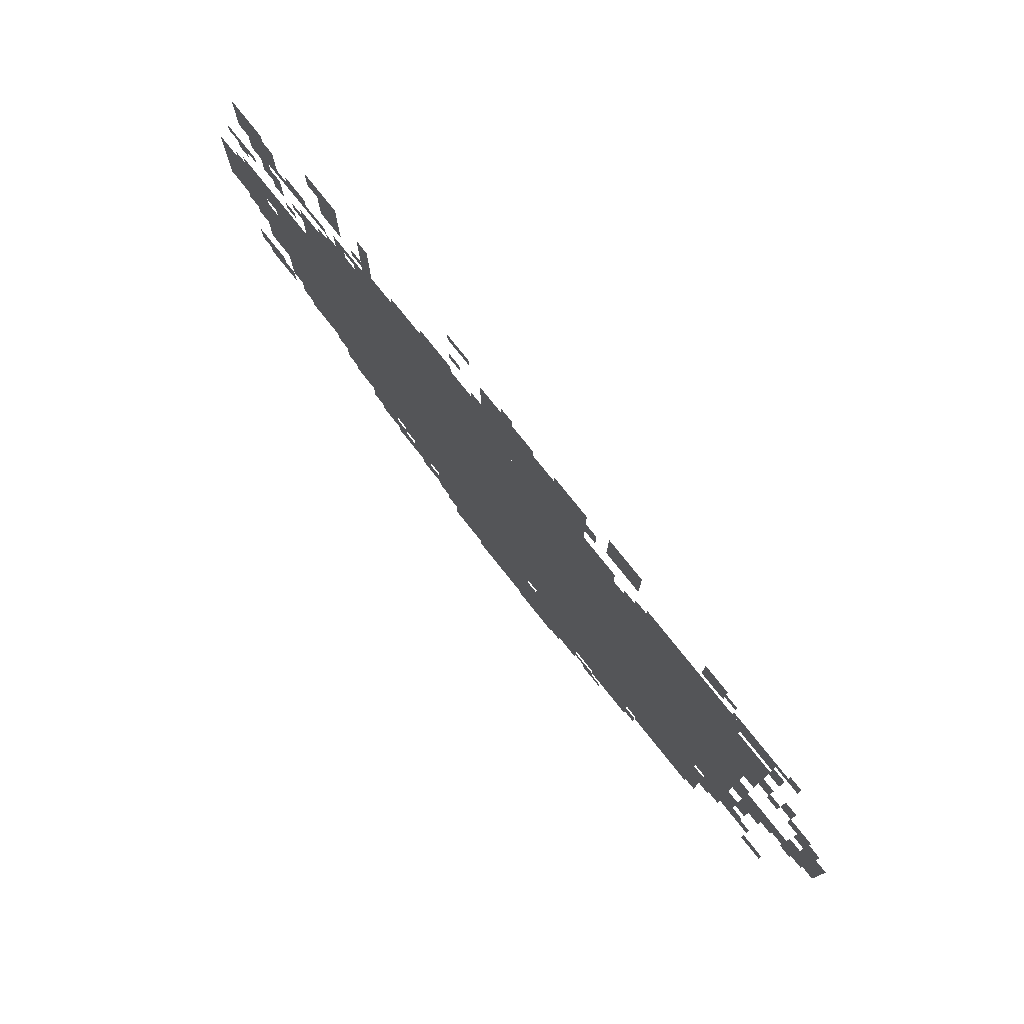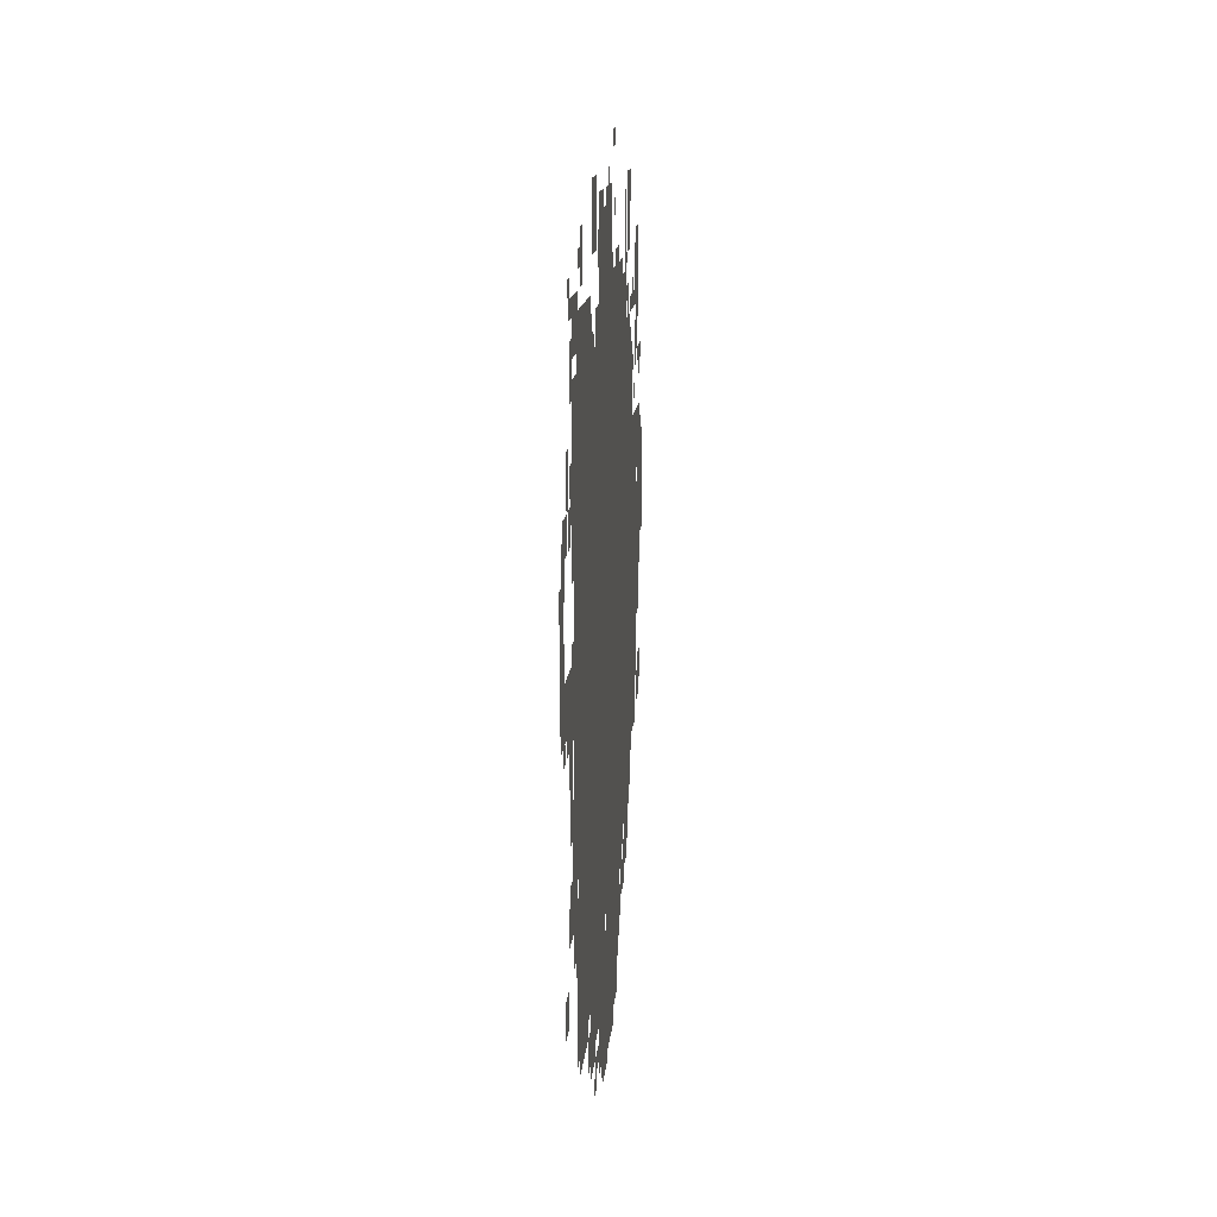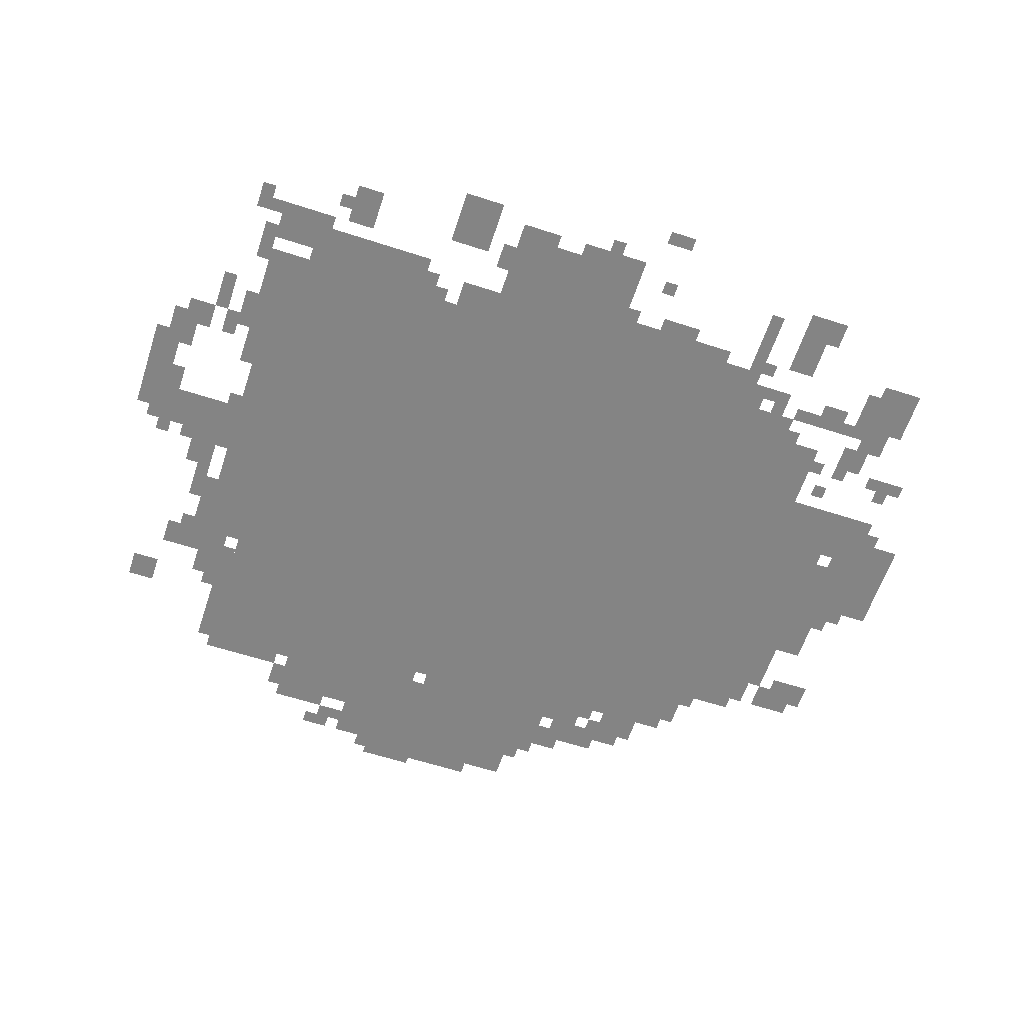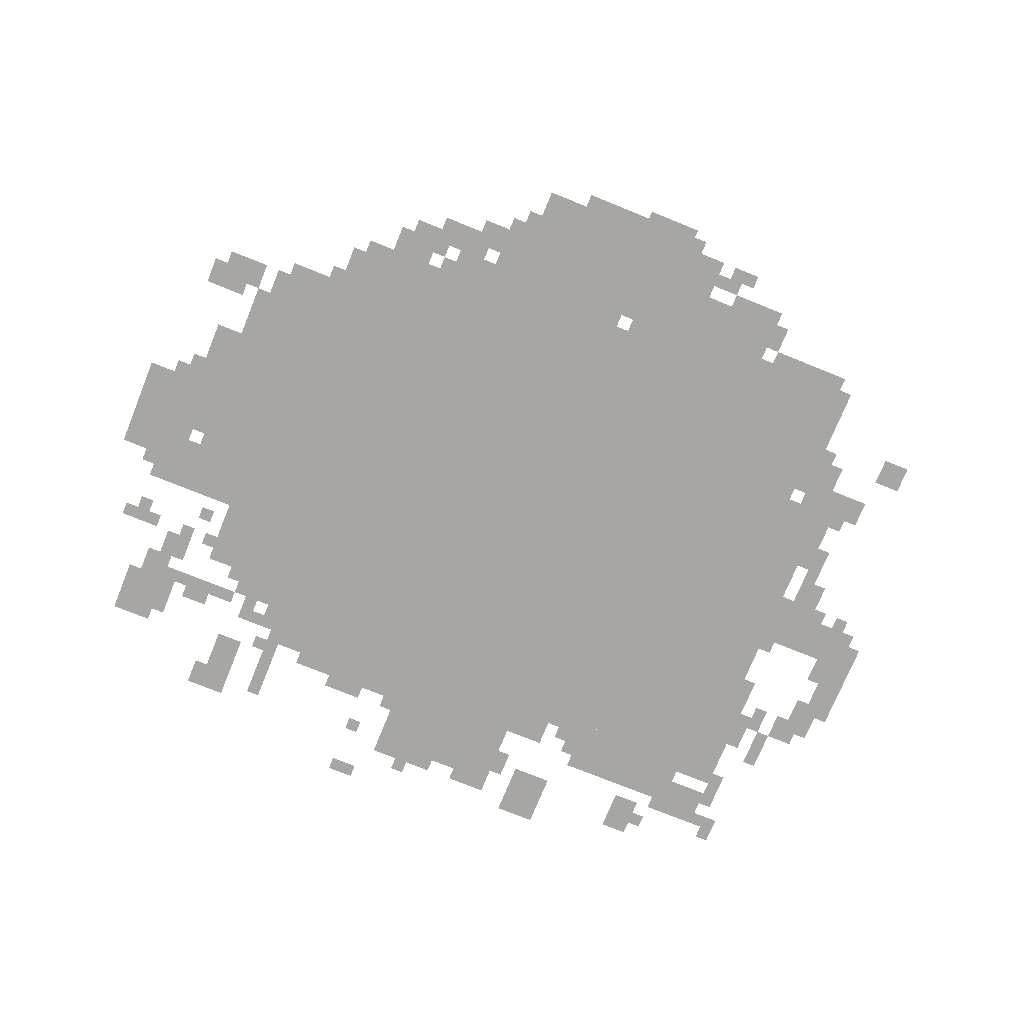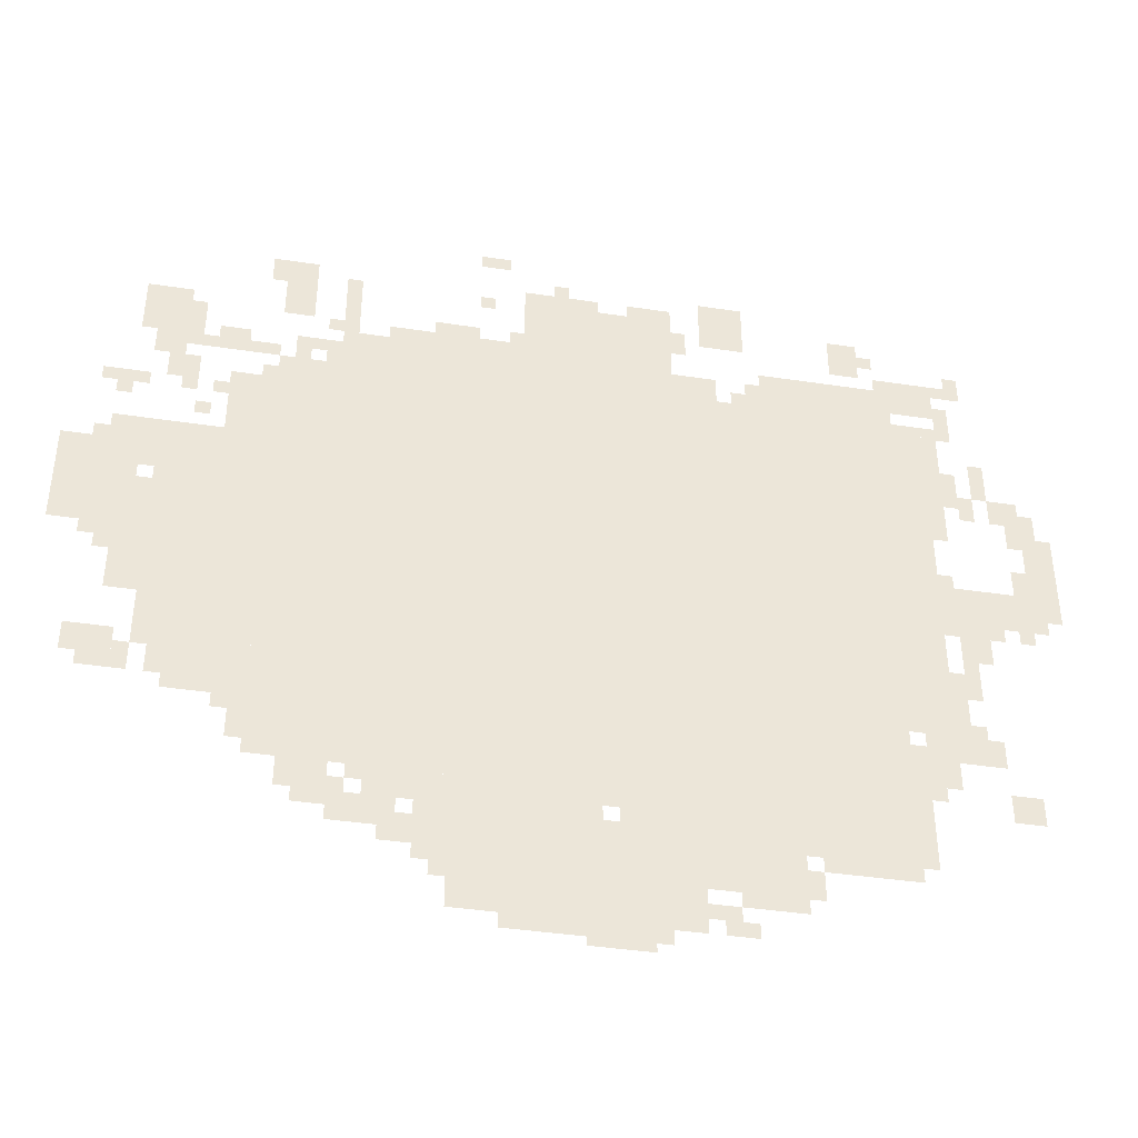
<metadata>
{"format":"obj","ext":"obj","renderer":"f3d","projection":"perspective","resolution":1024,"background":"white","views":[{"elev":78.0,"azim":51.4,"up":"+Y"},{"elev":11.6,"azim":94.1,"up":"+Y"},{"elev":-61.4,"azim":161.7,"up":"+Z"},{"elev":-74.1,"azim":-22.1,"up":"+Z"},{"elev":-40.8,"azim":-10.5,"up":"+Y"}]}
</metadata>
<code>
g tashigan-mesh
v -992 339 0
v -992 1363 0
v -1632 1363 0
v -1632 339 0
v -352 339 0
v -352 1363 0
v -992 1363 0
v -992 339 0
v -768 51 0
v -768 275 0
v -1248 275 0
v -1248 51 0
v -1632 563 0
v -1632 1011 0
v -1856 1011 0
v -1856 563 0
v -800 1363 0
v -800 1619 0
v -1120 1619 0
v -1120 1363 0
v -256 947 0
v -256 1363 0
v -352 1363 0
v -352 947 0
v -320 1363 0
v -320 1491 0
v -608 1491 0
v -608 1363 0
v -1120 1363 0
v -1120 1491 0
v -1408 1491 0
v -1408 1363 0
v -256 563 0
v -256 947 0
v -352 947 0
v -352 563 0
v -1888 851 0
v -1888 1011 0
v -2047 1011 0
v -2047 851 0
v -32 851 0
v -32 947 0
v -256 947 0
v -256 851 0
v -544 243 0
v -544 339 0
v -768 339 0
v -768 243 0
v -320 243 0
v -320 339 0
v -544 339 0
v -544 243 0
v -1792 1011 0
v -1792 1139 0
v -1952 1139 0
v -1952 1011 0
v -1632 1011 0
v -1632 1139 0
v -1792 1139 0
v -1792 1011 0
v -576 147 0
v -576 243 0
v -768 243 0
v -768 147 0
v -1632 1139 0
v -1632 1299 0
v -1728 1299 0
v -1728 1139 0
v -960 275 0
v -960 339 0
v -1184 339 0
v -1184 275 0
v -1184 275 0
v -1184 339 0
v -1408 339 0
v -1408 275 0
v -1824 1395 0
v -1824 1523 0
v -1920 1523 0
v -1920 1395 0
v -640 1555 0
v -640 1683 0
v -736 1683 0
v -736 1555 0
v -1408 1363 0
v -1408 1459 0
v -1504 1459 0
v -1504 1363 0
v -704 1363 0
v -704 1459 0
v -800 1459 0
v -800 1363 0
v -224 1427 0
v -224 1523 0
v -320 1523 0
v -320 1427 0
v -1344 211 0
v -1344 275 0
v -1472 275 0
v -1472 211 0
v 0 947 0
v 0 1075 0
v -64 1075 0
v -64 947 0
v -1248 147 0
v -1248 275 0
v -1312 275 0
v -1312 147 0
v -384 1523 0
v -384 1619 0
v -448 1619 0
v -448 1523 0
v -32 1075 0
v -32 1171 0
v -96 1171 0
v -96 1075 0
v -1568 1555 0
v -1568 1651 0
v -1632 1651 0
v -1632 1555 0
v -1728 499 0
v -1728 563 0
v -1824 563 0
v -1824 499 0
v -1952 1011 0
v -1952 1075 0
v -2047 1075 0
v -2047 1011 0
v -1472 243 0
v -1472 339 0
v -1536 339 0
v -1536 243 0
v -1632 499 0
v -1632 563 0
v -1728 563 0
v -1728 499 0
v -160 755 0
v -160 851 0
v -224 851 0
v -224 755 0
v -1888 499 0
v -1888 595 0
v -1952 595 0
v -1952 499 0
v -768 275 0
v -768 339 0
v -864 339 0
v -864 275 0
v -1856 755 0
v -1856 851 0
v -1920 851 0
v -1920 755 0
v -160 499 0
v -160 563 0
v -256 563 0
v -256 499 0
v -832 19 0
v -832 51 0
v -992 51 0
v -992 19 0
v -224 1235 0
v -224 1395 0
v -256 1395 0
v -256 1235 0
v -992 19 0
v -992 51 0
v -1152 51 0
v -1152 19 0
v -224 1075 0
v -224 1235 0
v -256 1235 0
v -256 1075 0
v -256 435 0
v -256 499 0
v -320 499 0
v -320 435 0
v -608 1363 0
v -608 1427 0
v -672 1427 0
v -672 1363 0
v -1856 691 0
v -1856 755 0
v -1920 755 0
v -1920 691 0
v -1792 1267 0
v -1792 1331 0
v -1856 1331 0
v -1856 1267 0
v -96 371 0
v -96 435 0
v -160 435 0
v -160 371 0
v -1632 1363 0
v -1632 1395 0
v -1760 1395 0
v -1760 1363 0
v -1568 1491 0
v -1568 1555 0
v -1632 1555 0
v -1632 1491 0
v -1760 1363 0
v -1760 1395 0
v -1888 1395 0
v -1888 1363 0
v -256 499 0
v -256 563 0
v -320 563 0
v -320 499 0
v -864 275 0
v -864 339 0
v -928 339 0
v -928 275 0
v -224 627 0
v -224 723 0
v -256 723 0
v -256 627 0
v -1632 467 0
v -1632 499 0
v -1728 499 0
v -1728 467 0
v -1472 1523 0
v -1472 1619 0
v -1504 1619 0
v -1504 1523 0
v -960 1619 0
v -960 1651 0
v -1056 1651 0
v -1056 1619 0
v -448 211 0
v -448 243 0
v -544 243 0
v -544 211 0
v -352 211 0
v -352 243 0
v -448 243 0
v -448 211 0
v -320 339 0
v -320 435 0
v -352 435 0
v -352 339 0
v -320 435 0
v -320 531 0
v -352 531 0
v -352 435 0
v -768 1523 0
v -768 1587 0
v -800 1587 0
v -800 1523 0
v -1824 1331 0
v -1824 1363 0
v -1888 1363 0
v -1888 1331 0
v -256 1363 0
v -256 1395 0
v -320 1395 0
v -320 1363 0
v -1696 1395 0
v -1696 1427 0
v -1760 1427 0
v -1760 1395 0
v -160 1491 0
v -160 1555 0
v -192 1555 0
v -192 1491 0
v -192 691 0
v -192 755 0
v -224 755 0
v -224 691 0
v -192 1203 0
v -192 1267 0
v -224 1267 0
v -224 1203 0
v -1888 1235 0
v -1888 1267 0
v -1952 1267 0
v -1952 1235 0
v -1632 1587 0
v -1632 1651 0
v -1664 1651 0
v -1664 1587 0
v -1152 1715 0
v -1152 1747 0
v -1216 1747 0
v -1216 1715 0
v -1632 403 0
v -1632 467 0
v -1664 467 0
v -1664 403 0
v -1536 275 0
v -1536 339 0
v -1568 339 0
v -1568 275 0
v -1856 499 0
v -1856 563 0
v -1888 563 0
v -1888 499 0
v -1312 179 0
v -1312 243 0
v -1344 243 0
v -1344 179 0
v -704 51 0
v -704 115 0
v -736 115 0
v -736 51 0
v -544 147 0
v -544 211 0
v -576 211 0
v -576 147 0
v -1952 531 0
v -1952 595 0
v -1984 595 0
v -1984 531 0
v -160 1139 0
v -160 1203 0
v -192 1203 0
v -192 1139 0
v -64 1171 0
v -64 1203 0
v -128 1203 0
v -128 1171 0
v -64 947 0
v -64 1011 0
v -96 1011 0
v -96 947 0
v -1920 787 0
v -1920 851 0
v -1952 851 0
v -1952 787 0
v 0 883 0
v 0 947 0
v -32 947 0
v -32 883 0
v -864 0 0
v -864 19 0
v -928 19 0
v -928 0 0
v -576 115 0
v -576 147 0
v -640 147 0
v -640 115 0
v -928 0 0
v -928 19 0
v -992 19 0
v -992 0 0
v -1216 1491 0
v -1216 1523 0
v -1280 1523 0
v -1280 1491 0
v -800 1619 0
v -800 1651 0
v -864 1651 0
v -864 1619 0
v -1856 851 0
v -1856 915 0
v -1888 915 0
v -1888 851 0
v -1472 1459 0
v -1472 1523 0
v -1504 1523 0
v -1504 1459 0
v -1056 1619 0
v -1056 1651 0
v -1120 1651 0
v -1120 1619 0
v -224 563 0
v -224 627 0
v -256 627 0
v -256 563 0
v -1856 915 0
v -1856 979 0
v -1888 979 0
v -1888 915 0
v -1728 467 0
v -1728 499 0
v -1792 499 0
v -1792 467 0
v -1792 1427 0
v -1792 1491 0
v -1824 1491 0
v -1824 1427 0
v -192 1395 0
v -192 1459 0
v -224 1459 0
v -224 1395 0
v -128 1235 0
v -128 1299 0
v -160 1299 0
v -160 1235 0
v -640 115 0
v -640 147 0
v -704 147 0
v -704 115 0
v -1504 1395 0
v -1504 1427 0
v -1568 1427 0
v -1568 1395 0
v -1792 1235 0
v -1792 1267 0
v -1824 1267 0
v -1824 1235 0
v -1920 1203 0
v -1920 1235 0
v -1952 1235 0
v -1952 1203 0
v -1728 1235 0
v -1728 1267 0
v -1760 1267 0
v -1760 1235 0
v -224 819 0
v -224 851 0
v -256 851 0
v -256 819 0
v -1760 1171 0
v -1760 1203 0
v -1792 1203 0
v -1792 1171 0
v 0 1075 0
v 0 1107 0
v -32 1107 0
v -32 1075 0
v -64 819 0
v -64 851 0
v -96 851 0
v -96 819 0
v -1952 1075 0
v -1952 1107 0
v -1984 1107 0
v -1984 1075 0
v -224 947 0
v -224 979 0
v -256 979 0
v -256 947 0
v -128 819 0
v -128 851 0
v -160 851 0
v -160 819 0
v -96 1139 0
v -96 1171 0
v -128 1171 0
v -128 1139 0
v -1440 275 0
v -1440 307 0
v -1472 307 0
v -1472 275 0
v -1408 307 0
v -1408 339 0
v -1440 339 0
v -1440 307 0
v -1344 179 0
v -1344 211 0
v -1376 211 0
v -1376 179 0
v -736 83 0
v -736 115 0
v -768 115 0
v -768 83 0
v -1248 115 0
v -1248 147 0
v -1280 147 0
v -1280 115 0
v -928 307 0
v -928 339 0
v -960 339 0
v -960 307 0
v -672 51 0
v -672 83 0
v -704 83 0
v -704 51 0
v -1952 819 0
v -1952 851 0
v -1984 851 0
v -1984 819 0
v -192 563 0
v -192 595 0
v -224 595 0
v -224 563 0
v -288 403 0
v -288 435 0
v -320 435 0
v -320 403 0
v -1664 435 0
v -1664 467 0
v -1696 467 0
v -1696 435 0
v -1792 1395 0
v -1792 1427 0
v -1824 1427 0
v -1824 1395 0
v -192 1363 0
v -192 1395 0
v -224 1395 0
v -224 1363 0
v -1280 1491 0
v -1280 1523 0
v -1312 1523 0
v -1312 1491 0
v -1024 1651 0
v -1024 1683 0
v -1056 1683 0
v -1056 1651 0
v -864 1619 0
v -864 1651 0
v -896 1651 0
v -896 1619 0
v -1632 371 0
v -1632 403 0
v -1664 403 0
v -1664 371 0
v -192 1171 0
v -192 1203 0
v -224 1203 0
v -224 1171 0
v -128 1203 0
v -128 1235 0
v -160 1235 0
v -160 1203 0
v -1952 1235 0
v -1952 1267 0
v -1984 1267 0
v -1984 1235 0
v -192 659 0
v -192 691 0
v -224 691 0
v -224 659 0
v -1568 1395 0
v -1568 1427 0
v -1600 1427 0
v -1600 1395 0
v -672 1363 0
v -672 1395 0
v -704 1395 0
v -704 1363 0
v -608 1427 0
v -608 1459 0
v -640 1459 0
v -640 1427 0
v -1504 1363 0
v -1504 1395 0
v -1536 1395 0
v -1536 1363 0
v -1632 1299 0
v -1632 1331 0
v -1664 1331 0
v -1664 1299 0
v -1568 1363 0
v -1568 1395 0
v -1600 1395 0
v -1600 1363 0
v -1504 1459 0
v -1504 1491 0
v -1536 1491 0
v -1536 1459 0
v -352 1555 0
v -352 1587 0
v -384 1587 0
v -384 1555 0
v -1184 1587 0
v -1184 1619 0
v -1216 1619 0
v -1216 1587 0
v -192 1491 0
v -192 1523 0
v -224 1523 0
v -224 1491 0
v -1120 1491 0
v -1120 1523 0
v -1152 1523 0
v -1152 1491 0
v -320 1491 0
v -320 1523 0
v -352 1523 0
v -352 1491 0
g tashigan-mesh_0
f 3 2 1
f 1 4 3
f 7 6 5
f 5 8 7
f 11 10 9
f 9 12 11
f 15 14 13
f 13 16 15
f 19 18 17
f 17 20 19
f 23 22 21
f 21 24 23
f 27 26 25
f 25 28 27
f 31 30 29
f 29 32 31
f 35 34 33
f 33 36 35
f 39 38 37
f 37 40 39
f 43 42 41
f 41 44 43
f 47 46 45
f 45 48 47
f 51 50 49
f 49 52 51
f 55 54 53
f 53 56 55
f 59 58 57
f 57 60 59
f 63 62 61
f 61 64 63
f 67 66 65
f 65 68 67
f 71 70 69
f 69 72 71
f 75 74 73
f 73 76 75
f 79 78 77
f 77 80 79
f 83 82 81
f 81 84 83
f 87 86 85
f 85 88 87
f 91 90 89
f 89 92 91
f 95 94 93
f 93 96 95
f 99 98 97
f 97 100 99
f 103 102 101
f 101 104 103
f 107 106 105
f 105 108 107
f 111 110 109
f 109 112 111
f 115 114 113
f 113 116 115
f 119 118 117
f 117 120 119
f 123 122 121
f 121 124 123
f 127 126 125
f 125 128 127
f 131 130 129
f 129 132 131
f 135 134 133
f 133 136 135
f 139 138 137
f 137 140 139
f 143 142 141
f 141 144 143
f 147 146 145
f 145 148 147
f 151 150 149
f 149 152 151
f 155 154 153
f 153 156 155
f 159 158 157
f 157 160 159
f 163 162 161
f 161 164 163
f 167 166 165
f 165 168 167
f 171 170 169
f 169 172 171
f 175 174 173
f 173 176 175
f 179 178 177
f 177 180 179
f 183 182 181
f 181 184 183
f 187 186 185
f 185 188 187
f 191 190 189
f 189 192 191
f 195 194 193
f 193 196 195
f 199 198 197
f 197 200 199
f 203 202 201
f 201 204 203
f 207 206 205
f 205 208 207
f 211 210 209
f 209 212 211
f 215 214 213
f 213 216 215
f 219 218 217
f 217 220 219
f 223 222 221
f 221 224 223
f 227 226 225
f 225 228 227
f 231 230 229
f 229 232 231
f 235 234 233
f 233 236 235
f 239 238 237
f 237 240 239
f 243 242 241
f 241 244 243
f 247 246 245
f 245 248 247
f 251 250 249
f 249 252 251
f 255 254 253
f 253 256 255
f 259 258 257
f 257 260 259
f 263 262 261
f 261 264 263
f 267 266 265
f 265 268 267
f 271 270 269
f 269 272 271
f 275 274 273
f 273 276 275
f 279 278 277
f 277 280 279
f 283 282 281
f 281 284 283
f 287 286 285
f 285 288 287
f 291 290 289
f 289 292 291
f 295 294 293
f 293 296 295
f 299 298 297
f 297 300 299
f 303 302 301
f 301 304 303
f 307 306 305
f 305 308 307
f 311 310 309
f 309 312 311
f 315 314 313
f 313 316 315
f 319 318 317
f 317 320 319
f 323 322 321
f 321 324 323
f 327 326 325
f 325 328 327
f 331 330 329
f 329 332 331
f 335 334 333
f 333 336 335
f 339 338 337
f 337 340 339
f 343 342 341
f 341 344 343
f 347 346 345
f 345 348 347
f 351 350 349
f 349 352 351
f 355 354 353
f 353 356 355
f 359 358 357
f 357 360 359
f 363 362 361
f 361 364 363
f 367 366 365
f 365 368 367
f 371 370 369
f 369 372 371
f 375 374 373
f 373 376 375
f 379 378 377
f 377 380 379
f 383 382 381
f 381 384 383
f 387 386 385
f 385 388 387
f 391 390 389
f 389 392 391
f 395 394 393
f 393 396 395
f 399 398 397
f 397 400 399
f 403 402 401
f 401 404 403
f 407 406 405
f 405 408 407
f 411 410 409
f 409 412 411
f 415 414 413
f 413 416 415
f 419 418 417
f 417 420 419
f 423 422 421
f 421 424 423
f 427 426 425
f 425 428 427
f 431 430 429
f 429 432 431
f 435 434 433
f 433 436 435
f 439 438 437
f 437 440 439
f 443 442 441
f 441 444 443
f 447 446 445
f 445 448 447
f 451 450 449
f 449 452 451
f 455 454 453
f 453 456 455
f 459 458 457
f 457 460 459
f 463 462 461
f 461 464 463
f 467 466 465
f 465 468 467
f 471 470 469
f 469 472 471
f 475 474 473
f 473 476 475
f 479 478 477
f 477 480 479
f 483 482 481
f 481 484 483
f 487 486 485
f 485 488 487
f 491 490 489
f 489 492 491
f 495 494 493
f 493 496 495
f 499 498 497
f 497 500 499
f 503 502 501
f 501 504 503
f 507 506 505
f 505 508 507
f 511 510 509
f 509 512 511
f 515 514 513
f 513 516 515
f 519 518 517
f 517 520 519
f 523 522 521
f 521 524 523
f 527 526 525
f 525 528 527
f 531 530 529
f 529 532 531
f 535 534 533
f 533 536 535
f 539 538 537
f 537 540 539
f 543 542 541
f 541 544 543
f 547 546 545
f 545 548 547
f 551 550 549
f 549 552 551
f 555 554 553
f 553 556 555
f 559 558 557
f 557 560 559
f 563 562 561
f 561 564 563
f 567 566 565
f 565 568 567
f 571 570 569
f 569 572 571

</code>
